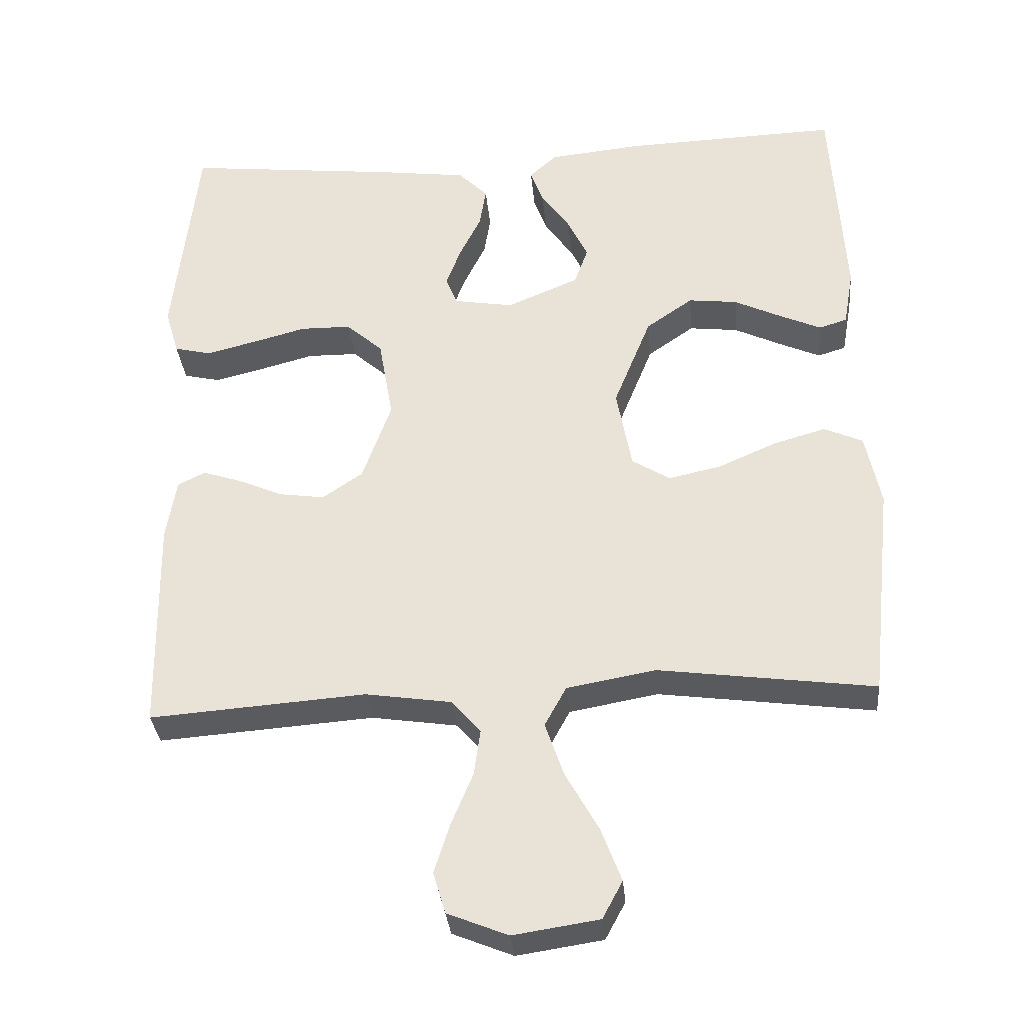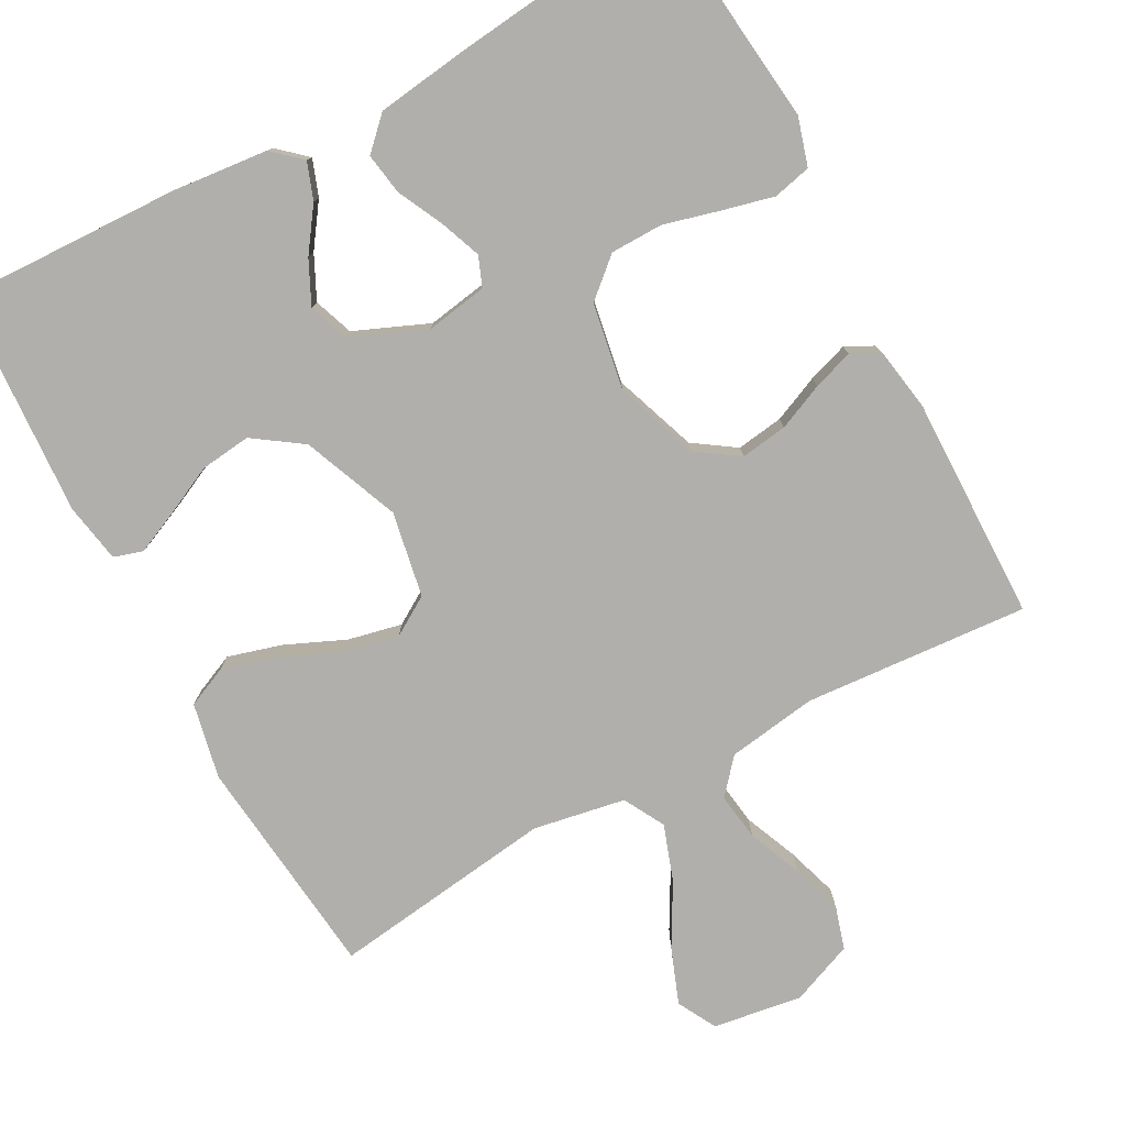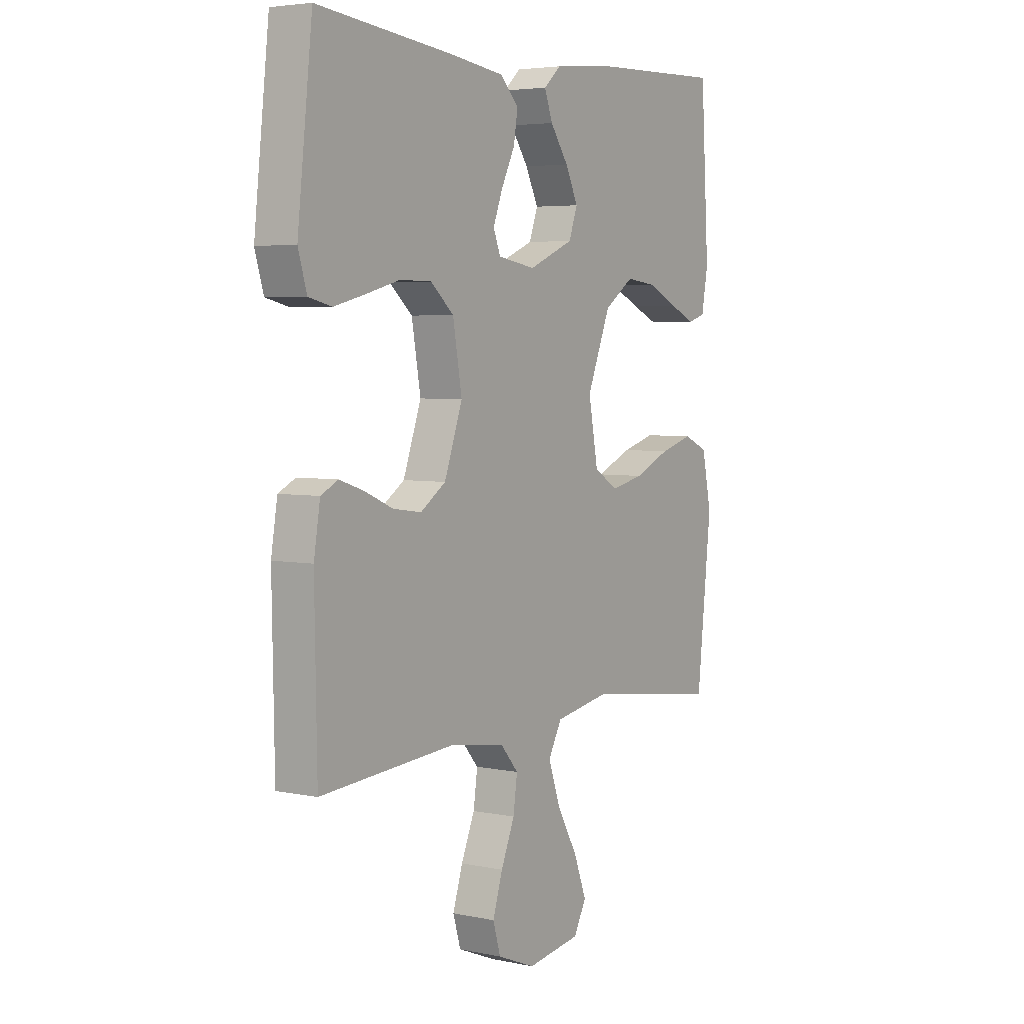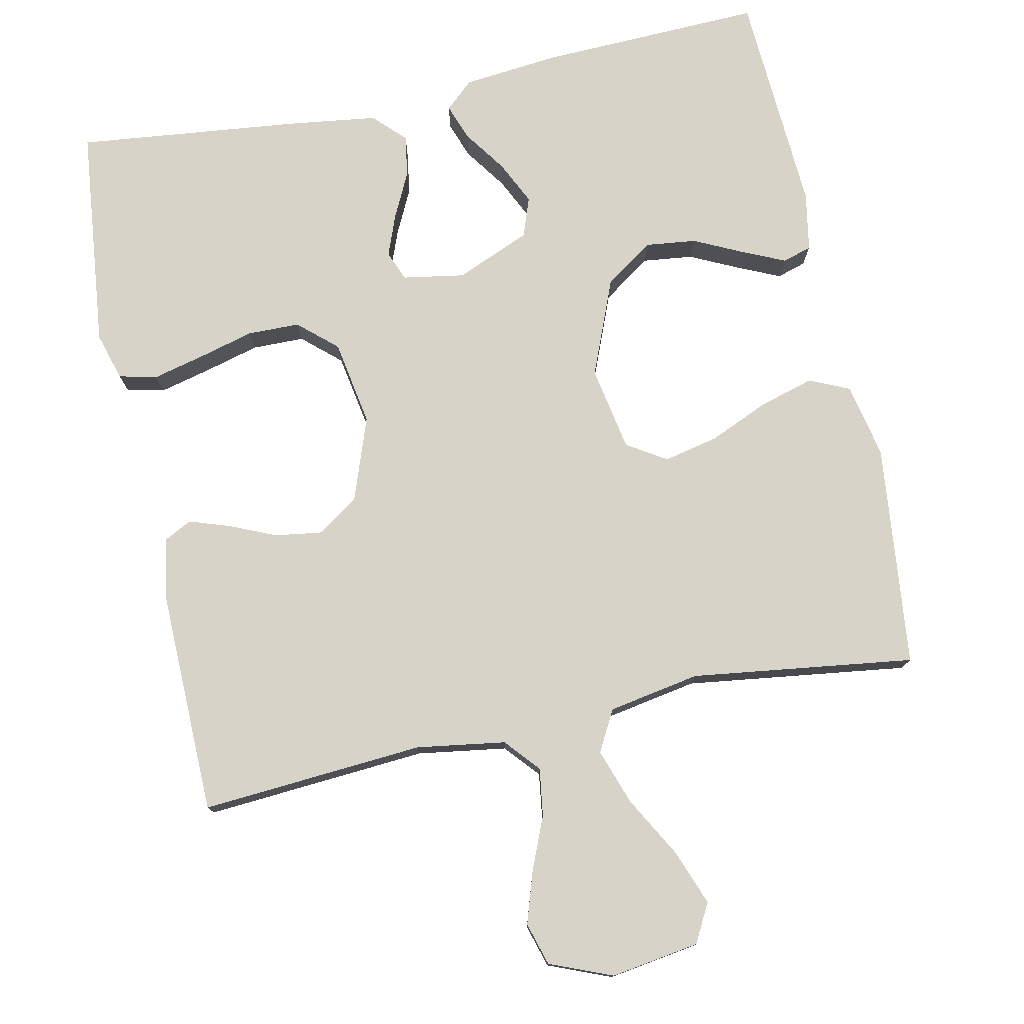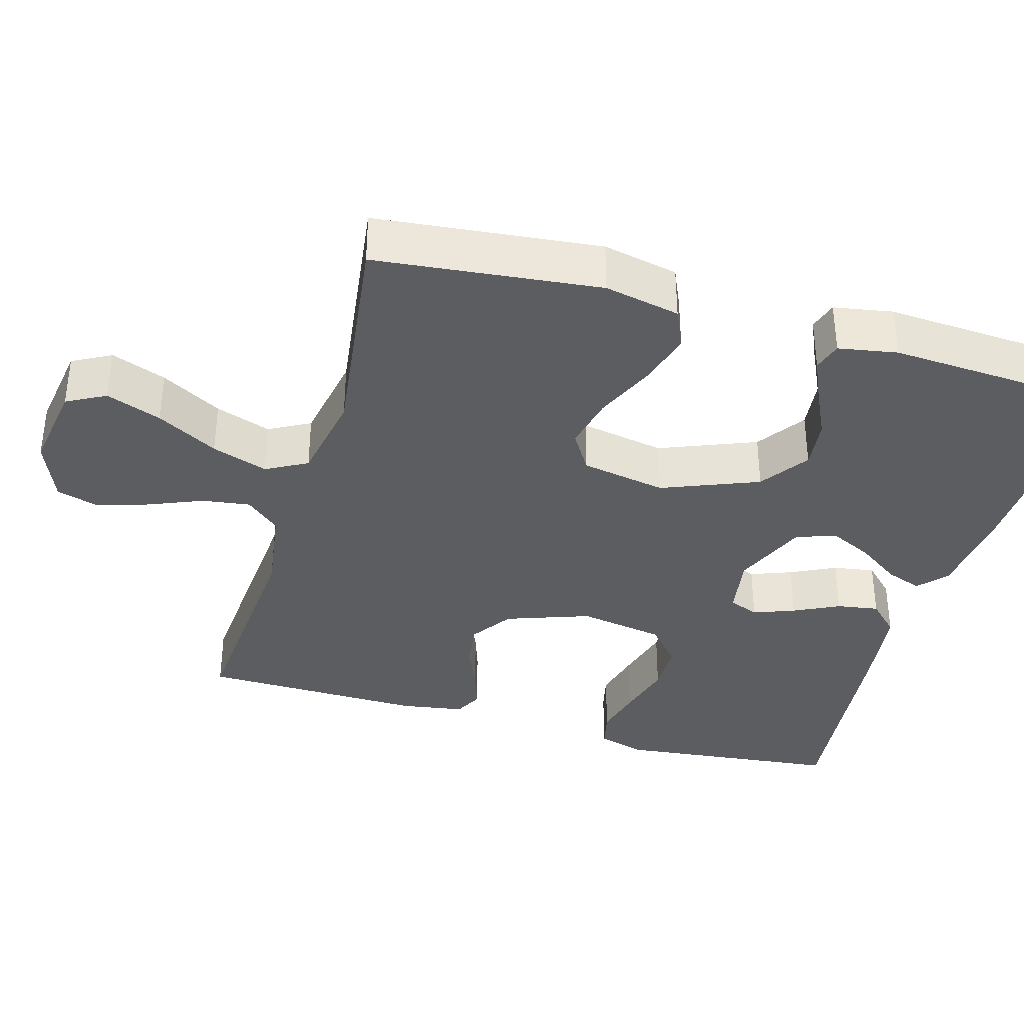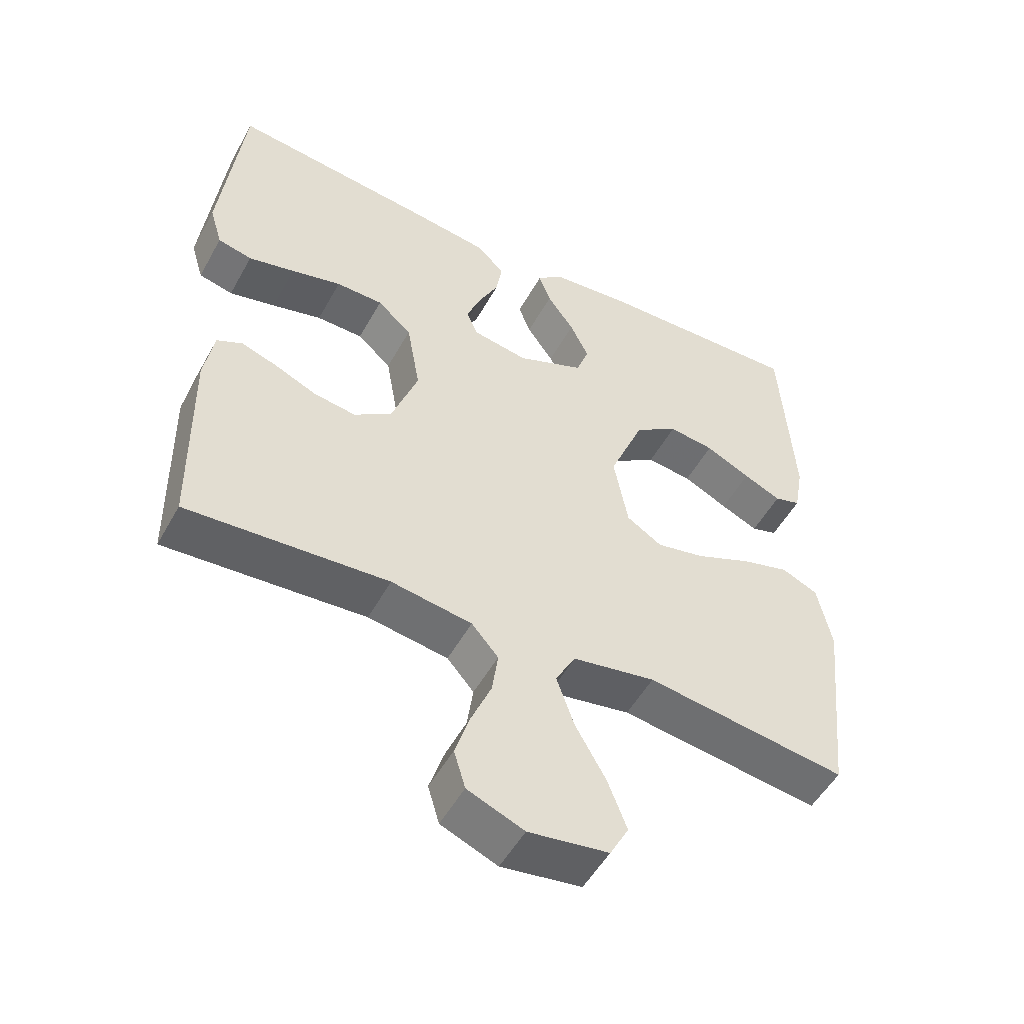
<metadata>
{"format":"obj","ext":"obj","renderer":"f3d","projection":"perspective","resolution":1024,"background":"white","views":[{"elev":-32.7,"azim":-174.8,"up":"+Z"},{"elev":-78.1,"azim":28.4,"up":"+Y"},{"elev":4.5,"azim":123.7,"up":"+Z"},{"elev":77.1,"azim":168.1,"up":"+Y"},{"elev":-36.2,"azim":-106.1,"up":"+Y"},{"elev":-51.9,"azim":151.6,"up":"+Z"}]}
</metadata>
<code>
v 0.5 0.07 0.5
v 0.533 0.07 0.2
v 0.514 0.07 0.136
v 0.463 0.07 0.124
v 0.394 0.07 0.141
v 0.319 0.07 0.161
v 0.249 0.07 0.16
v 0.198 0.07 0.115
v 0.178 0.07 0
v 0.218 0.07 -0.112
v 0.274 0.07 -0.15
v 0.337 0.07 -0.141
v 0.399 0.07 -0.114
v 0.453 0.07 -0.096
v 0.491 0.07 -0.115
v 0.505 0.07 -0.2
v 0.5 0.07 -0.5
v 0.2 0.07 -0.478
v 0.08 0.07 -0.496
v 0.04 0.07 -0.542
v 0.049 0.07 -0.606
v 0.079 0.07 -0.678
v 0.101 0.07 -0.747
v 0.084 0.07 -0.804
v 0 0.07 -0.838
v -0.119 0.07 -0.82
v -0.147 0.07 -0.768
v -0.119 0.07 -0.694
v -0.073 0.07 -0.612
v -0.047 0.07 -0.537
v -0.077 0.07 -0.482
v -0.2 0.07 -0.46
v -0.5 0.07 -0.5
v -0.532 0.07 -0.2
v -0.511 0.07 -0.099
v -0.457 0.07 -0.075
v -0.384 0.07 -0.096
v -0.304 0.07 -0.131
v -0.231 0.07 -0.147
v -0.178 0.07 -0.114
v -0.157 0.07 0
v -0.209 0.07 0.129
v -0.274 0.07 0.174
v -0.342 0.07 0.166
v -0.409 0.07 0.134
v -0.465 0.07 0.109
v -0.504 0.07 0.121
v -0.518 0.07 0.2
v -0.5 0.07 0.5
v -0.2 0.07 0.49
v -0.071 0.07 0.477
v -0.033 0.07 0.443
v -0.051 0.07 0.394
v -0.091 0.07 0.337
v -0.119 0.07 0.279
v -0.1 0.07 0.226
v 0 0.07 0.184
v 0.083 0.07 0.198
v 0.099 0.07 0.238
v 0.078 0.07 0.293
v 0.048 0.07 0.354
v 0.039 0.07 0.41
v 0.08 0.07 0.451
v 0.2 0.07 0.467
v 0.5 0 0.5
v 0.533 0 0.2
v 0.514 0 0.136
v 0.463 0 0.124
v 0.394 0 0.141
v 0.319 0 0.161
v 0.249 0 0.16
v 0.198 0 0.115
v 0.178 0 0
v 0.218 0 -0.112
v 0.274 0 -0.15
v 0.337 0 -0.141
v 0.399 0 -0.114
v 0.453 0 -0.096
v 0.491 0 -0.115
v 0.505 0 -0.2
v 0.5 0 -0.5
v 0.2 0 -0.478
v 0.08 0 -0.496
v 0.04 0 -0.542
v 0.049 0 -0.606
v 0.079 0 -0.678
v 0.101 0 -0.747
v 0.084 0 -0.804
v 0 0 -0.838
v -0.119 0 -0.82
v -0.147 0 -0.768
v -0.119 0 -0.694
v -0.073 0 -0.612
v -0.047 0 -0.537
v -0.077 0 -0.482
v -0.2 0 -0.46
v -0.5 0 -0.5
v -0.532 0 -0.2
v -0.511 0 -0.099
v -0.457 0 -0.075
v -0.384 0 -0.096
v -0.304 0 -0.131
v -0.231 0 -0.147
v -0.178 0 -0.114
v -0.157 0 0
v -0.209 0 0.129
v -0.274 0 0.174
v -0.342 0 0.166
v -0.409 0 0.134
v -0.465 0 0.109
v -0.504 0 0.121
v -0.518 0 0.2
v -0.5 0 0.5
v -0.2 0 0.49
v -0.071 0 0.477
v -0.033 0 0.443
v -0.051 0 0.394
v -0.091 0 0.337
v -0.119 0 0.279
v -0.1 0 0.226
v 0 0 0.184
v 0.083 0 0.198
v 0.099 0 0.238
v 0.078 0 0.293
v 0.048 0 0.354
v 0.039 0 0.41
v 0.08 0 0.451
v 0.2 0 0.467
f 60 61 62 63
f 59 60 63 64
f 58 59 64 1
f 51 52 53 54
f 51 54 55
f 50 51 55
f 49 50 55 56
f 44 45 46 47
f 44 47 48 49
f 35 36 37 38
f 35 38 39
f 32 33 34 35
f 31 32 35 39
f 30 31 39 40
f 26 27 28 29
f 26 29 30
f 25 26 30
f 24 25 30
f 21 22 23 24
f 21 24 30 40
f 15 16 17 18
f 15 18 19
f 12 13 14 15
f 12 15 19
f 11 12 19 20
f 3 4 5 6
f 1 2 3 6
f 58 1 6 7
f 57 58 7 8
f 43 44 49 56
f 42 43 56 57
f 41 42 57 8
f 20 21 40 41
f 10 11 20 41
f 9 10 41
f 8 9 41
f 127 126 125 124
f 128 127 124 123
f 65 128 123 122
f 118 117 116 115
f 119 118 115
f 119 115 114
f 120 119 114 113
f 111 110 109 108
f 113 112 111 108
f 102 101 100 99
f 103 102 99
f 99 98 97 96
f 103 99 96 95
f 104 103 95 94
f 93 92 91 90
f 94 93 90
f 94 90 89
f 94 89 88
f 88 87 86 85
f 104 94 88 85
f 82 81 80 79
f 83 82 79
f 79 78 77 76
f 83 79 76
f 84 83 76 75
f 70 69 68 67
f 70 67 66 65
f 71 70 65 122
f 72 71 122 121
f 120 113 108 107
f 121 120 107 106
f 72 121 106 105
f 105 104 85 84
f 105 84 75 74
f 105 74 73
f 105 73 72
f 1 65 66 2
f 2 66 67 3
f 3 67 68 4
f 4 68 69 5
f 5 69 70 6
f 6 70 71 7
f 7 71 72 8
f 8 72 73 9
f 9 73 74 10
f 10 74 75 11
f 11 75 76 12
f 12 76 77 13
f 13 77 78 14
f 14 78 79 15
f 15 79 80 16
f 16 80 81 17
f 17 81 82 18
f 18 82 83 19
f 19 83 84 20
f 20 84 85 21
f 21 85 86 22
f 22 86 87 23
f 23 87 88 24
f 24 88 89 25
f 25 89 90 26
f 26 90 91 27
f 27 91 92 28
f 28 92 93 29
f 29 93 94 30
f 30 94 95 31
f 31 95 96 32
f 32 96 97 33
f 33 97 98 34
f 34 98 99 35
f 35 99 100 36
f 36 100 101 37
f 37 101 102 38
f 38 102 103 39
f 39 103 104 40
f 40 104 105 41
f 41 105 106 42
f 42 106 107 43
f 43 107 108 44
f 44 108 109 45
f 45 109 110 46
f 46 110 111 47
f 47 111 112 48
f 48 112 113 49
f 49 113 114 50
f 50 114 115 51
f 51 115 116 52
f 52 116 117 53
f 53 117 118 54
f 54 118 119 55
f 55 119 120 56
f 56 120 121 57
f 57 121 122 58
f 58 122 123 59
f 59 123 124 60
f 60 124 125 61
f 61 125 126 62
f 62 126 127 63
f 63 127 128 64
f 64 128 65 1

</code>
